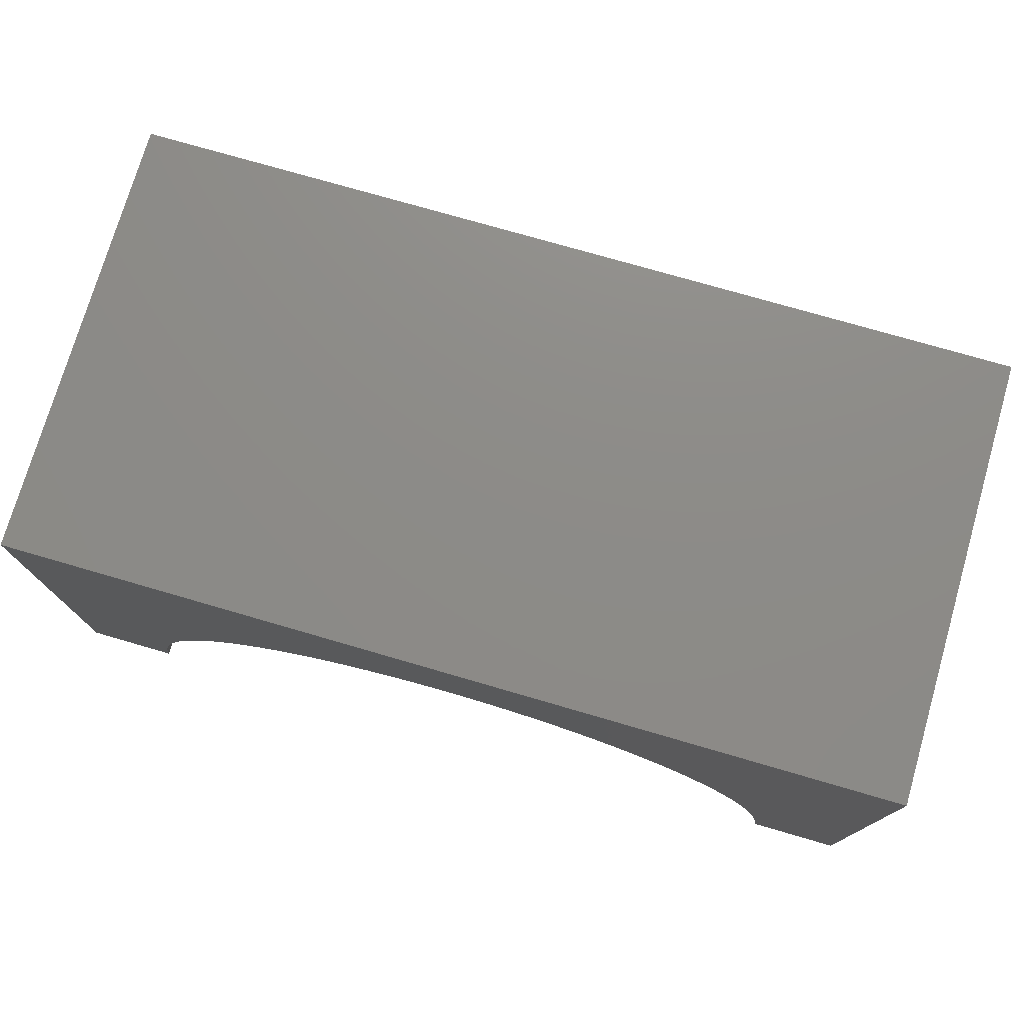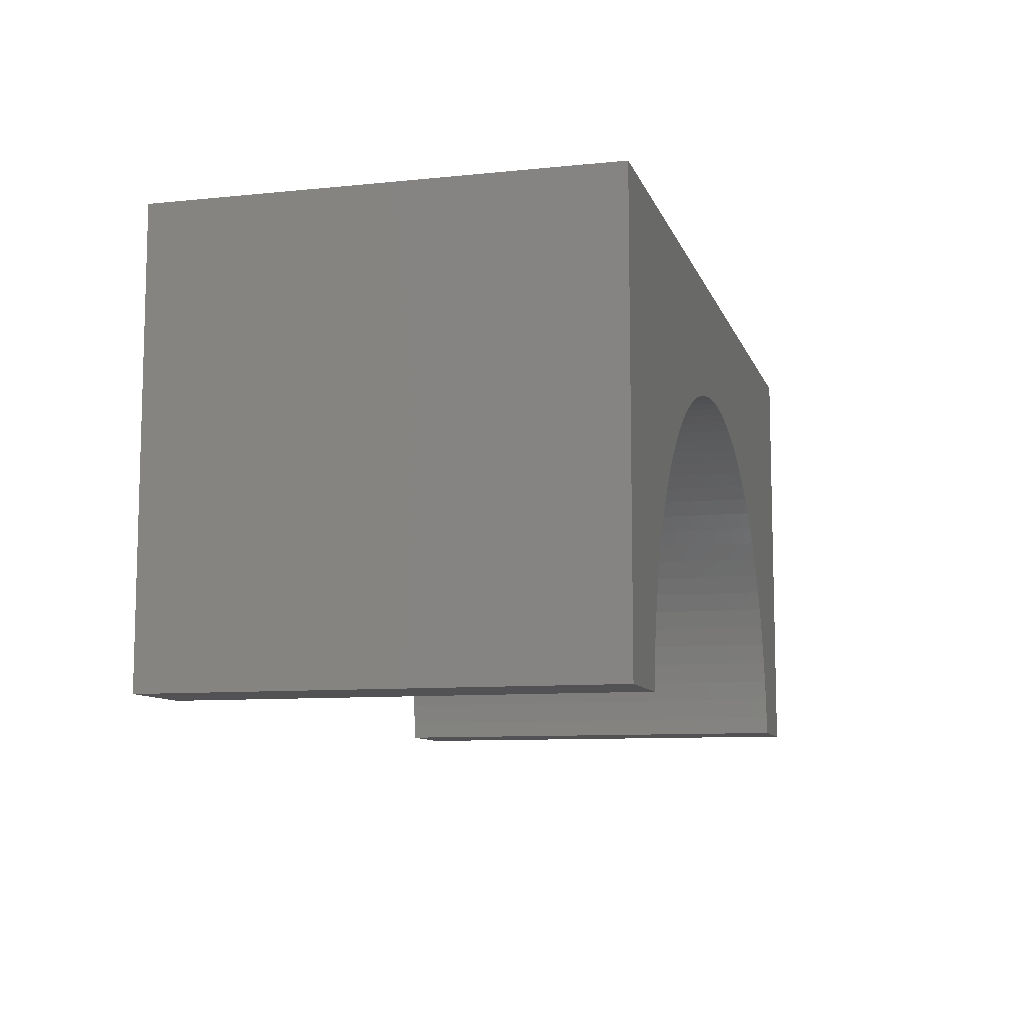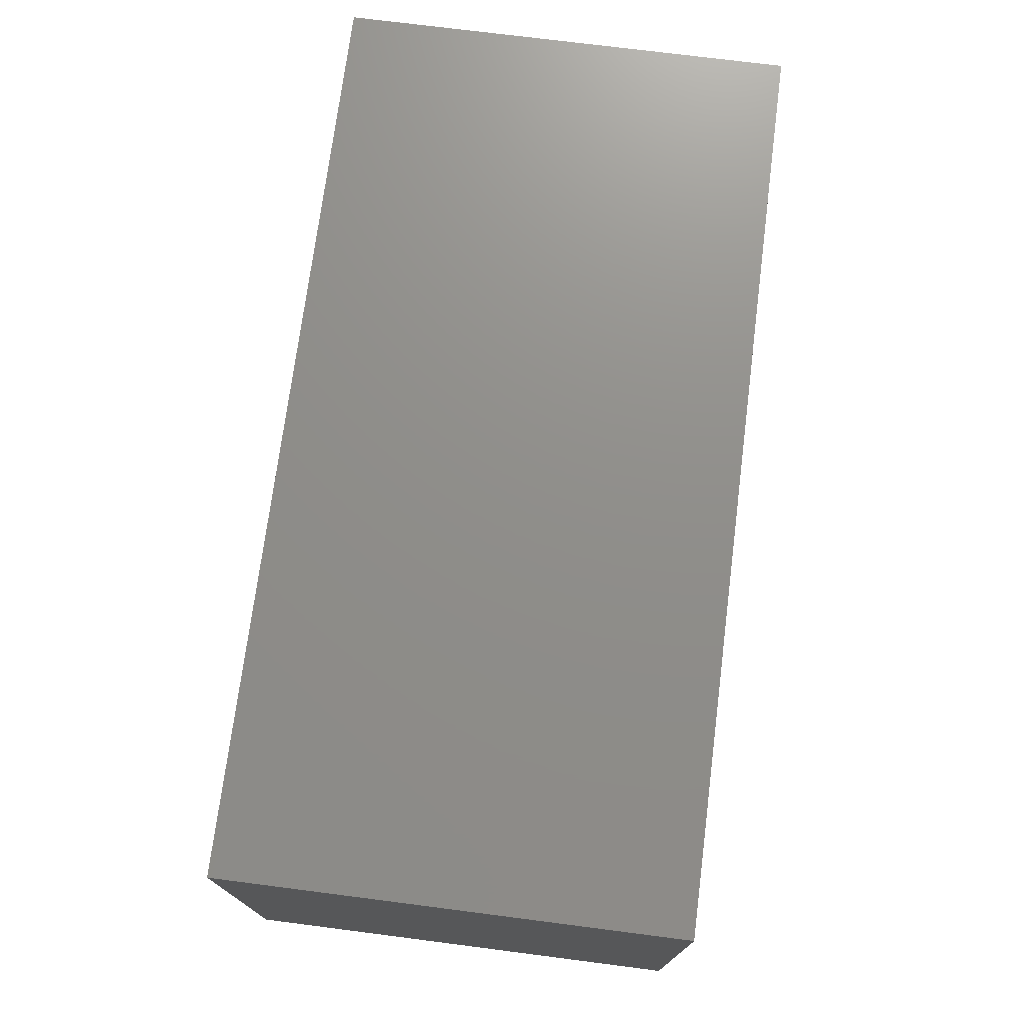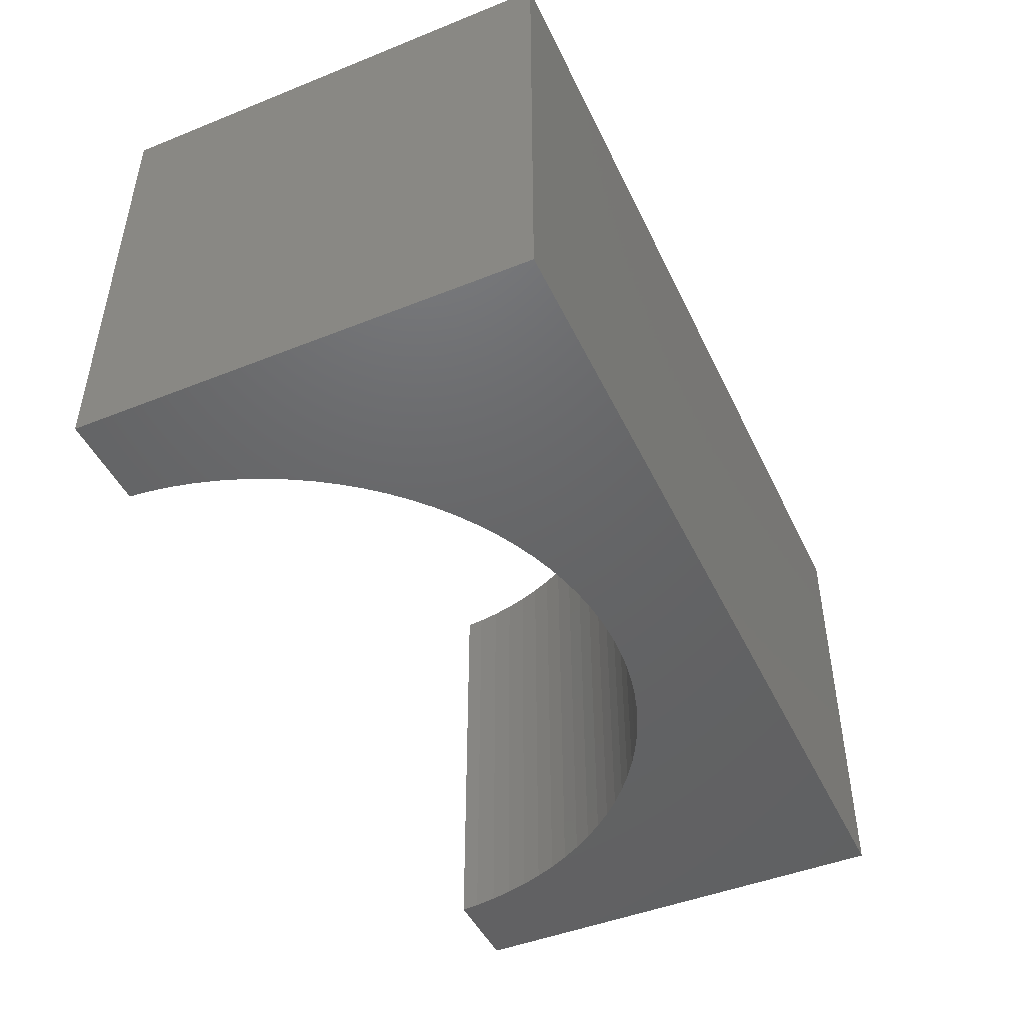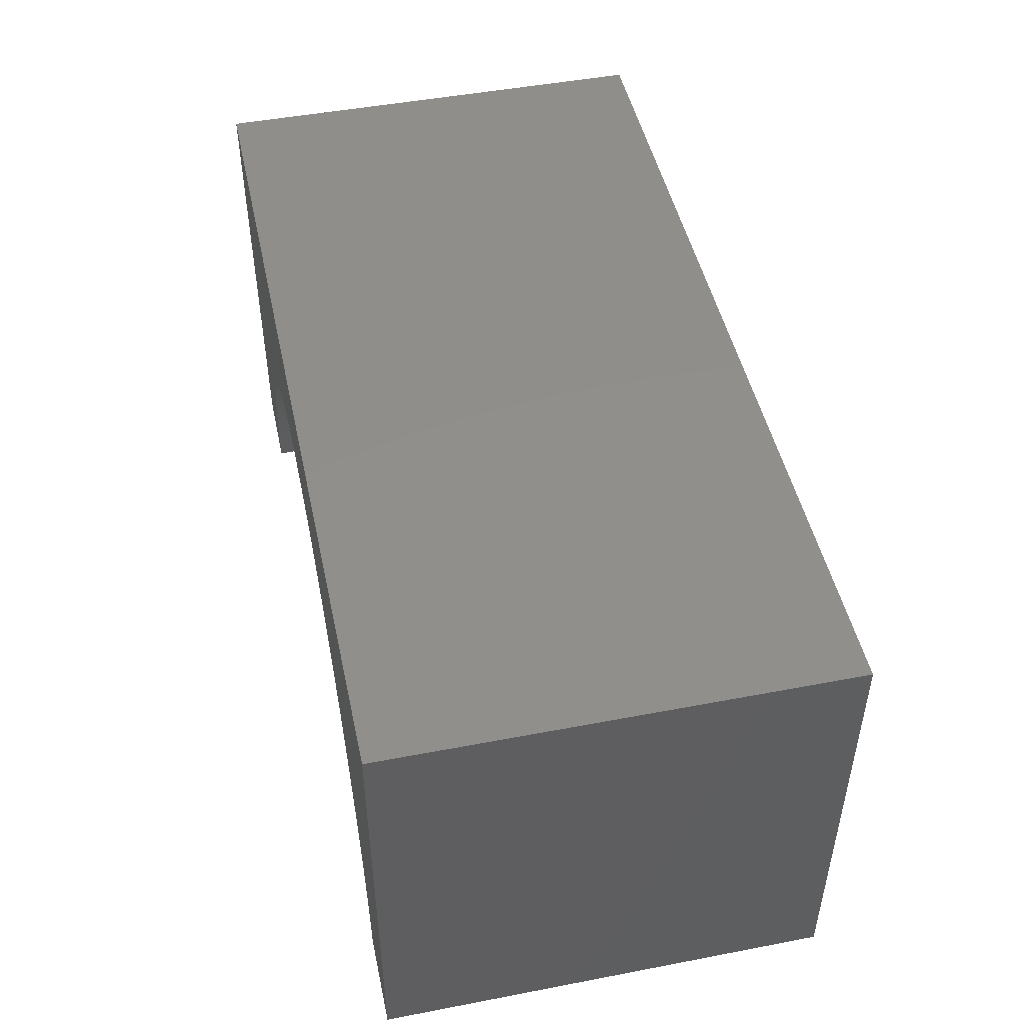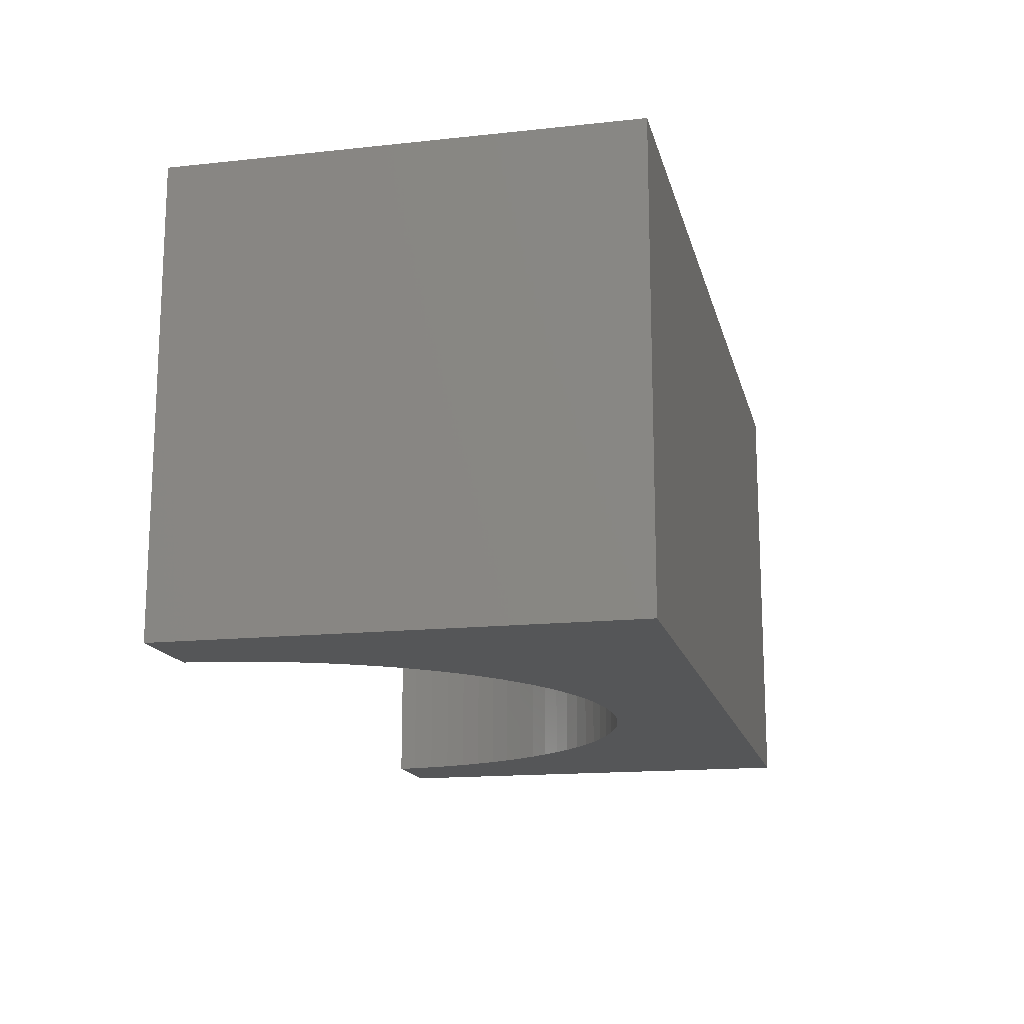
<metadata>
{"format":"stl","ext":"stl","renderer":"f3d","projection":"perspective","resolution":1024,"background":"white","views":[{"elev":75.6,"azim":-163.8,"up":"+Z"},{"elev":-9.4,"azim":-74.9,"up":"+Z"},{"elev":73.4,"azim":97.3,"up":"+Z"},{"elev":-46.5,"azim":-65.5,"up":"+Y"},{"elev":48.0,"azim":77.9,"up":"+Z"},{"elev":-15.4,"azim":-77.1,"up":"+Y"}]}
</metadata>
<code>
# stl→obj: 106 verts, 208 faces
v 5 -2.5 2.5
v 5 2.5 -2.5
v 5 2.5 2.5
v 5 -2.5 -2.5
v -5 2.5 2.5
v -5 -2.5 2.5
v 3.987 -2.5 -2.5
v 3.987 2.5 -2.5
v -5 -2.5 -2.5
v -3.987 2.5 -2.5
v -3.987 -2.5 -2.5
v -5 2.5 -2.5
v 0 2.5 1.2
v 0.2512 2.5 1.192
v 0.5013 2.5 1.168
v 0.7495 2.5 1.129
v 0.9948 2.5 1.074
v 1.236 2.5 1.004
v 1.472 2.5 0.9191
v 1.703 2.5 0.8193
v 1.927 2.5 0.7052
v 2.143 2.5 0.5773
v 2.351 2.5 0.4361
v 2.55 2.5 0.2821
v 2.738 2.5 0.1159
v 2.916 2.5 -0.06181
v 3.082 2.5 -0.2503
v 3.236 2.5 -0.4489
v 3.377 2.5 -0.6567
v 3.505 2.5 -0.873
v 3.619 2.5 -1.097
v 3.719 2.5 -1.327
v 3.804 2.5 -1.564
v 3.874 2.5 -1.805
v 3.929 2.5 -2.05
v 3.968 2.5 -2.299
v -0.2512 2.5 1.192
v -0.5013 2.5 1.168
v -0.7495 2.5 1.129
v -0.9948 2.5 1.074
v -1.236 2.5 1.004
v -1.472 2.5 0.9191
v -1.703 2.5 0.8193
v -1.927 2.5 0.7052
v -2.143 2.5 0.5773
v -2.351 2.5 0.4361
v -2.55 2.5 0.2821
v -2.738 2.5 0.1159
v -2.916 2.5 -0.06181
v -3.082 2.5 -0.2503
v -3.236 2.5 -0.4489
v -3.377 2.5 -0.6567
v -3.505 2.5 -0.873
v -3.619 2.5 -1.097
v -3.719 2.5 -1.327
v -3.804 2.5 -1.564
v -3.874 2.5 -1.805
v -3.929 2.5 -2.05
v -3.968 2.5 -2.299
v 0 -2.5 1.2
v -0.2512 -2.5 1.192
v -0.5013 -2.5 1.168
v -0.7495 -2.5 1.129
v -0.9948 -2.5 1.074
v -1.236 -2.5 1.004
v -1.472 -2.5 0.9191
v -1.703 -2.5 0.8193
v -1.927 -2.5 0.7052
v -2.143 -2.5 0.5773
v -2.351 -2.5 0.4361
v -2.55 -2.5 0.2821
v -2.738 -2.5 0.1159
v -2.916 -2.5 -0.06181
v -3.082 -2.5 -0.2503
v -3.236 -2.5 -0.4489
v -3.377 -2.5 -0.6567
v -3.505 -2.5 -0.873
v -3.619 -2.5 -1.097
v -3.719 -2.5 -1.327
v -3.804 -2.5 -1.564
v -3.874 -2.5 -1.805
v -3.929 -2.5 -2.05
v -3.968 -2.5 -2.299
v 0.2512 -2.5 1.192
v 0.5013 -2.5 1.168
v 0.7495 -2.5 1.129
v 0.9948 -2.5 1.074
v 1.236 -2.5 1.004
v 1.472 -2.5 0.9191
v 1.703 -2.5 0.8193
v 1.927 -2.5 0.7052
v 2.143 -2.5 0.5773
v 2.351 -2.5 0.4361
v 2.55 -2.5 0.2821
v 2.738 -2.5 0.1159
v 2.916 -2.5 -0.06181
v 3.082 -2.5 -0.2503
v 3.236 -2.5 -0.4489
v 3.377 -2.5 -0.6567
v 3.505 -2.5 -0.873
v 3.619 -2.5 -1.097
v 3.719 -2.5 -1.327
v 3.804 -2.5 -1.564
v 3.874 -2.5 -1.805
v 3.929 -2.5 -2.05
v 3.968 -2.5 -2.299
f 1 2 3
f 2 1 4
f 5 1 3
f 1 5 6
f 7 2 4
f 2 7 8
f 9 10 11
f 10 9 12
f 9 5 12
f 5 9 6
f 3 13 5
f 3 14 13
f 3 15 14
f 3 16 15
f 3 17 16
f 3 18 17
f 3 19 18
f 3 20 19
f 3 21 20
f 3 22 21
f 3 23 22
f 3 24 23
f 3 25 24
f 3 26 25
f 3 27 26
f 3 28 27
f 3 29 28
f 3 30 29
f 3 31 30
f 2 31 3
f 31 2 32
f 32 2 33
f 33 2 34
f 34 2 35
f 35 2 36
f 36 2 8
f 37 5 13
f 38 5 37
f 39 5 38
f 40 5 39
f 41 5 40
f 42 5 41
f 43 5 42
f 44 5 43
f 45 5 44
f 46 5 45
f 47 5 46
f 48 5 47
f 49 5 48
f 50 5 49
f 51 5 50
f 52 5 51
f 53 5 52
f 54 5 53
f 12 54 55
f 12 55 56
f 12 56 57
f 12 57 58
f 12 58 59
f 12 59 10
f 54 12 5
f 6 60 1
f 6 61 60
f 6 62 61
f 6 63 62
f 6 64 63
f 6 65 64
f 6 66 65
f 6 67 66
f 6 68 67
f 6 69 68
f 6 70 69
f 6 71 70
f 6 72 71
f 6 73 72
f 6 74 73
f 6 75 74
f 6 76 75
f 6 77 76
f 6 78 77
f 9 78 6
f 78 9 79
f 79 9 80
f 80 9 81
f 81 9 82
f 82 9 83
f 83 9 11
f 84 1 60
f 85 1 84
f 86 1 85
f 87 1 86
f 88 1 87
f 89 1 88
f 90 1 89
f 91 1 90
f 92 1 91
f 93 1 92
f 94 1 93
f 95 1 94
f 96 1 95
f 97 1 96
f 98 1 97
f 99 1 98
f 100 1 99
f 101 1 100
f 4 101 102
f 4 102 103
f 4 103 104
f 4 104 105
f 4 105 106
f 4 106 7
f 101 4 1
f 7 36 8
f 36 7 106
f 85 16 86
f 16 85 15
f 66 41 65
f 41 66 42
f 70 45 69
f 45 70 46
f 103 32 33
f 32 103 102
f 91 22 92
f 22 91 21
f 86 17 87
f 17 86 16
f 106 35 36
f 35 106 105
f 77 54 53
f 54 77 78
f 73 48 72
f 48 73 49
f 80 57 56
f 57 80 81
f 104 33 34
f 33 104 103
f 74 51 50
f 51 74 75
f 81 58 57
f 58 81 82
f 105 34 35
f 34 105 104
f 100 29 30
f 29 100 99
f 94 25 95
f 25 94 24
f 95 26 96
f 26 95 25
f 79 56 55
f 56 79 80
f 73 50 49
f 50 73 74
f 82 59 58
f 59 82 83
f 99 28 29
f 28 99 98
f 72 47 71
f 47 72 48
f 93 24 94
f 24 93 23
f 65 40 64
f 40 65 41
f 102 31 32
f 31 102 101
f 67 42 66
f 42 67 43
f 92 23 93
f 23 92 22
f 75 52 51
f 52 75 76
f 89 20 90
f 20 89 19
f 101 30 31
f 30 101 100
f 76 53 52
f 53 76 77
f 88 19 89
f 19 88 18
f 71 46 70
f 46 71 47
f 64 39 63
f 39 64 40
f 68 43 67
f 43 68 44
f 61 13 60
f 13 61 37
f 90 21 91
f 21 90 20
f 60 14 84
f 14 60 13
f 63 38 62
f 38 63 39
f 62 37 61
f 37 62 38
f 84 15 85
f 15 84 14
f 98 27 28
f 27 98 97
f 83 10 59
f 10 83 11
f 69 44 68
f 44 69 45
f 87 18 88
f 18 87 17
f 97 26 27
f 26 97 96
f 78 55 54
f 55 78 79

</code>
